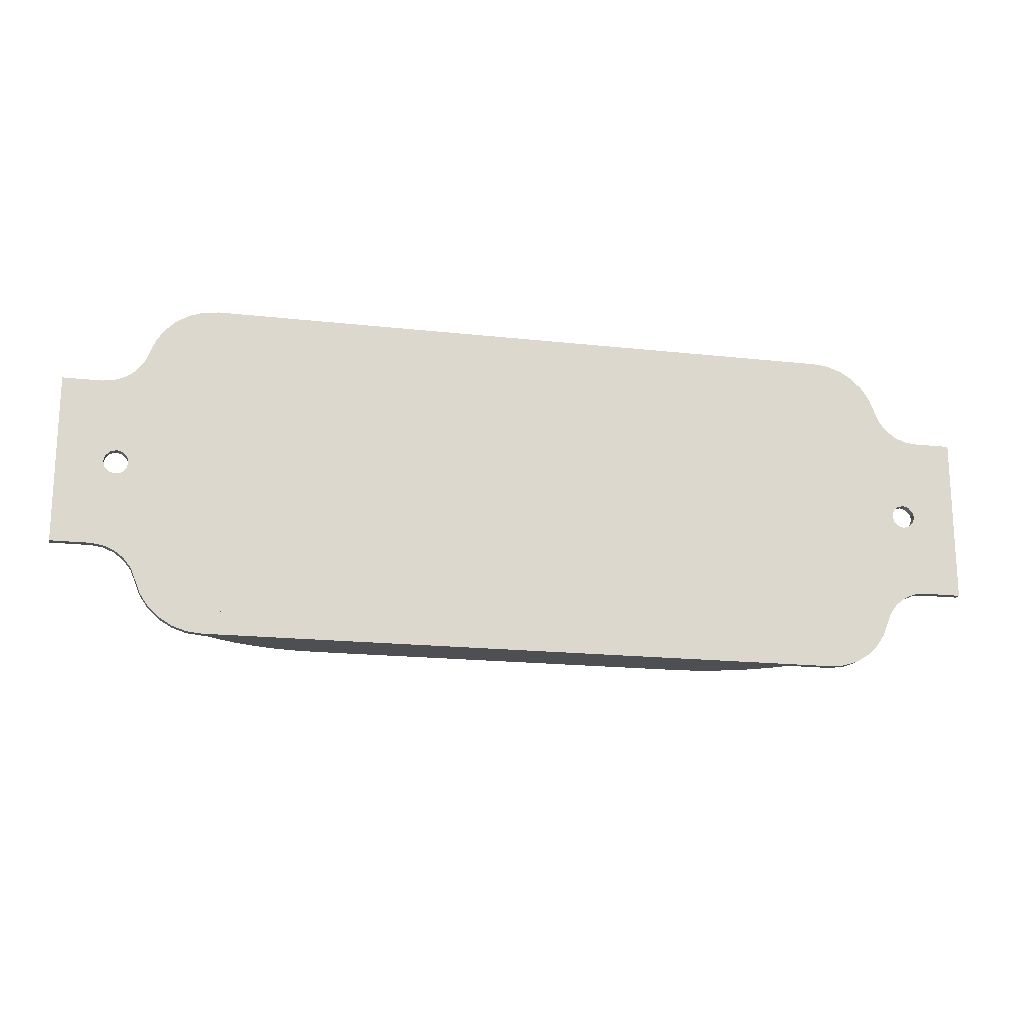
<metadata>
{"format":"obj","ext":"obj","renderer":"f3d","projection":"perspective","resolution":1024,"background":"white","views":[{"elev":-18.0,"azim":-12.3,"up":"+Z"}]}
</metadata>
<code>
v 11.39 0.1 0
v 11.41 0.1 0.07937
v 11.47 0.1 0.1375
v 11.55 0.1 0.1587
v 11.63 0.1 0.1375
v 11.69 0.1 0.07937
v 11.71 0.1 0
v 11.69 0.1 -0.07937
v 11.63 0.1 -0.1375
v 11.55 0.1 -0.1587
v 11.47 0.1 -0.1375
v 11.41 0.1 -0.07937
v 11.39 0 1.944e-17
v 11.41 0 -0.07937
v 11.47 0 -0.1375
v 11.55 0 -0.1587
v 11.63 0 -0.1375
v 11.69 0 -0.07937
v 11.71 0 0
v 11.69 0 0.07937
v 11.63 0 0.1375
v 11.55 0 0.1587
v 11.47 0 0.1375
v 11.41 0 0.07937
v 11.39 0.1 0
v 11.39 0 1.944e-17
v 0.5913 0.1 0
v 0.6125 0.1 0.07937
v 0.6706 0.1 0.1375
v 0.75 0.1 0.1587
v 0.8294 0.1 0.1375
v 0.8875 0.1 0.07937
v 0.9087 0.1 0
v 0.8875 0.1 -0.07937
v 0.8294 0.1 -0.1375
v 0.75 0.1 -0.1587
v 0.6706 0.1 -0.1375
v 0.6125 0.1 -0.07937
v 0.5913 0 1.944e-17
v 0.6125 0 -0.07937
v 0.6706 0 -0.1375
v 0.75 0 -0.1587
v 0.8294 0 -0.1375
v 0.8875 0 -0.07937
v 0.9087 0 0
v 0.8875 0 0.07937
v 0.8294 0 0.1375
v 0.75 0 0.1587
v 0.6706 0 0.1375
v 0.6125 0 0.07937
v 0.5913 0.1 0
v 0.5913 0 1.944e-17
v 1.95 0 -1.9
v 10.35 0 -1.9
v 10.35 0.1 -1.9
v 1.95 0.1 -1.9
v 1.35 0 -1.3
v 1.37 0 -1.455
v 1.43 0 -1.6
v 1.526 0 -1.724
v 1.65 0 -1.82
v 1.795 0 -1.88
v 1.95 0 -1.9
v 1.95 0.1 -1.9
v 1.795 0.1 -1.88
v 1.65 0.1 -1.82
v 1.526 0.1 -1.724
v 1.43 0.1 -1.6
v 1.37 0.1 -1.455
v 1.35 0.1 -1.3
v 1.35 0 1.3
v 1.35 0 -1.3
v 1.35 0.1 -1.3
v 1.35 0.1 1.3
v 1.95 0 1.9
v 1.795 0 1.88
v 1.65 0 1.82
v 1.526 0 1.724
v 1.43 0 1.6
v 1.37 0 1.455
v 1.35 0 1.3
v 1.35 0.1 1.3
v 1.37 0.1 1.455
v 1.43 0.1 1.6
v 1.526 0.1 1.724
v 1.65 0.1 1.82
v 1.795 0.1 1.88
v 1.95 0.1 1.9
v 10.35 0 1.9
v 1.95 0 1.9
v 1.95 0.1 1.9
v 10.35 0.1 1.9
v 10.95 0 1.3
v 10.93 0 1.455
v 10.87 0 1.6
v 10.77 0 1.724
v 10.65 0 1.82
v 10.51 0 1.88
v 10.35 0 1.9
v 10.35 0.1 1.9
v 10.51 0.1 1.88
v 10.65 0.1 1.82
v 10.77 0.1 1.724
v 10.87 0.1 1.6
v 10.93 0.1 1.455
v 10.95 0.1 1.3
v 10.95 0 -1.3
v 10.95 0 1.3
v 10.95 0.1 1.3
v 10.95 0.1 -1.3
v 10.35 0 -1.9
v 10.51 0 -1.88
v 10.65 0 -1.82
v 10.77 0 -1.724
v 10.87 0 -1.6
v 10.93 0 -1.455
v 10.95 0 -1.3
v 10.95 0.1 -1.3
v 10.93 0.1 -1.455
v 10.87 0.1 -1.6
v 10.77 0.1 -1.724
v 10.65 0.1 -1.82
v 10.51 0.1 -1.88
v 10.35 0.1 -1.9
v 11.8 0 1.1
v 12.3 0 1.1
v 12.3 0.1 1.1
v 11.8 0.1 1.1
v 11.22 0 1.54
v 11.28 0 1.397
v 11.37 0 1.274
v 11.5 0 1.179
v 11.64 0 1.12
v 11.8 0 1.1
v 11.8 0.1 1.1
v 11.64 0.1 1.12
v 11.5 0.1 1.179
v 11.37 0.1 1.274
v 11.28 0.1 1.397
v 11.22 0.1 1.54
v 10.35 0 2.2
v 10.54 0 2.179
v 10.73 0 2.117
v 10.89 0 2.016
v 11.04 0 1.882
v 11.15 0 1.721
v 11.22 0 1.54
v 11.22 0.1 1.54
v 11.15 0.1 1.721
v 11.04 0.1 1.882
v 10.89 0.1 2.016
v 10.73 0.1 2.117
v 10.54 0.1 2.179
v 10.35 0.1 2.2
v 1.95 0 2.2
v 10.35 0 2.2
v 10.35 0.1 2.2
v 1.95 0.1 2.2
v 1.083 0 1.54
v 1.155 0 1.721
v 1.264 0 1.882
v 1.405 0 2.016
v 1.572 0 2.117
v 1.756 0 2.179
v 1.95 0 2.2
v 1.95 0.1 2.2
v 1.756 0.1 2.179
v 1.572 0.1 2.117
v 1.405 0.1 2.016
v 1.264 0.1 1.882
v 1.155 0.1 1.721
v 1.083 0.1 1.54
v 0.5043 0 1.1
v 0.6587 0 1.12
v 0.8026 0 1.179
v 0.9265 0 1.274
v 1.022 0 1.397
v 1.083 0 1.54
v 1.083 0.1 1.54
v 1.022 0.1 1.397
v 0.9265 0.1 1.274
v 0.8026 0.1 1.179
v 0.6587 0.1 1.12
v 0.5043 0.1 1.1
v 0 0 1.1
v 0.5043 0 1.1
v 0.5043 0.1 1.1
v 0 0.1 1.1
v -6.163e-33 0 -1.1
v 0 0 1.1
v 0 0.1 1.1
v 0 0.1 -1.1
v 0.5043 0 -1.1
v -6.163e-33 0 -1.1
v 0 0.1 -1.1
v 0.5043 0.1 -1.1
v 1.083 0 -1.54
v 1.022 0 -1.397
v 0.9265 0 -1.274
v 0.8026 0 -1.179
v 0.6587 0 -1.12
v 0.5043 0 -1.1
v 0.5043 0.1 -1.1
v 0.6587 0.1 -1.12
v 0.8026 0.1 -1.179
v 0.9265 0.1 -1.274
v 1.022 0.1 -1.397
v 1.083 0.1 -1.54
v 1.95 0 -2.2
v 1.756 0 -2.179
v 1.572 0 -2.117
v 1.405 0 -2.016
v 1.264 0 -1.882
v 1.155 0 -1.721
v 1.083 0 -1.54
v 1.083 0.1 -1.54
v 1.155 0.1 -1.721
v 1.264 0.1 -1.882
v 1.405 0.1 -2.016
v 1.572 0.1 -2.117
v 1.756 0.1 -2.179
v 1.95 0.1 -2.2
v 7.6 0 -2.2
v 1.95 0 -2.2
v 1.95 0.1 -2.2
v 7.6 0.1 -2.2
v 10.35 0 -2.2
v 7.6 0 -2.2
v 7.6 0.1 -2.2
v 10.35 0.1 -2.2
v 11.22 0 -1.54
v 11.15 0 -1.721
v 11.04 0 -1.882
v 10.89 0 -2.016
v 10.73 0 -2.117
v 10.54 0 -2.179
v 10.35 0 -2.2
v 10.35 0.1 -2.2
v 10.54 0.1 -2.179
v 10.73 0.1 -2.117
v 10.89 0.1 -2.016
v 11.04 0.1 -1.882
v 11.15 0.1 -1.721
v 11.22 0.1 -1.54
v 11.8 0 -1.1
v 11.64 0 -1.12
v 11.5 0 -1.179
v 11.37 0 -1.274
v 11.28 0 -1.397
v 11.22 0 -1.54
v 11.22 0.1 -1.54
v 11.28 0.1 -1.397
v 11.37 0.1 -1.274
v 11.5 0.1 -1.179
v 11.64 0.1 -1.12
v 11.8 0.1 -1.1
v 12.3 0 -1.1
v 11.8 0 -1.1
v 11.8 0.1 -1.1
v 12.3 0.1 -1.1
v 12.3 0 1.1
v 12.3 0 -1.1
v 12.3 0.1 -1.1
v 12.3 0.1 1.1
v 10.35 0.1 -1.9
v 10.51 0.1 -1.88
v 10.65 0.1 -1.82
v 10.77 0.1 -1.724
v 10.87 0.1 -1.6
v 10.93 0.1 -1.455
v 10.95 0.1 -1.3
v 10.95 0.1 1.3
v 10.93 0.1 1.455
v 10.87 0.1 1.6
v 10.77 0.1 1.724
v 10.65 0.1 1.82
v 10.51 0.1 1.88
v 10.35 0.1 1.9
v 1.95 0.1 1.9
v 1.795 0.1 1.88
v 1.65 0.1 1.82
v 1.526 0.1 1.724
v 1.43 0.1 1.6
v 1.37 0.1 1.455
v 1.35 0.1 1.3
v 1.35 0.1 -1.3
v 1.37 0.1 -1.455
v 1.43 0.1 -1.6
v 1.526 0.1 -1.724
v 1.65 0.1 -1.82
v 1.795 0.1 -1.88
v 1.95 0.1 -1.9
v 0.5913 0.1 0
v 0.6125 0.1 -0.07937
v 0.6706 0.1 -0.1375
v 0.75 0.1 -0.1587
v 0.8294 0.1 -0.1375
v 0.8875 0.1 -0.07937
v 0.9087 0.1 0
v 0.8875 0.1 0.07937
v 0.8294 0.1 0.1375
v 0.75 0.1 0.1587
v 0.6706 0.1 0.1375
v 0.6125 0.1 0.07937
v 11.39 0.1 0
v 11.41 0.1 -0.07937
v 11.47 0.1 -0.1375
v 11.55 0.1 -0.1587
v 11.63 0.1 -0.1375
v 11.69 0.1 -0.07937
v 11.71 0.1 0
v 11.69 0.1 0.07937
v 11.63 0.1 0.1375
v 11.55 0.1 0.1587
v 11.47 0.1 0.1375
v 11.41 0.1 0.07937
v 12.3 0.1 1.1
v 12.3 0.1 -1.1
v 11.8 0.1 -1.1
v 11.64 0.1 -1.12
v 11.5 0.1 -1.179
v 11.37 0.1 -1.274
v 11.28 0.1 -1.397
v 11.22 0.1 -1.54
v 11.15 0.1 -1.721
v 11.04 0.1 -1.882
v 10.89 0.1 -2.016
v 10.73 0.1 -2.117
v 10.54 0.1 -2.179
v 10.35 0.1 -2.2
v 7.6 0.1 -2.2
v 1.95 0.1 -2.2
v 1.756 0.1 -2.179
v 1.572 0.1 -2.117
v 1.405 0.1 -2.016
v 1.264 0.1 -1.882
v 1.155 0.1 -1.721
v 1.083 0.1 -1.54
v 1.022 0.1 -1.397
v 0.9265 0.1 -1.274
v 0.8026 0.1 -1.179
v 0.6587 0.1 -1.12
v 0.5043 0.1 -1.1
v 0 0.1 -1.1
v 0 0.1 1.1
v 0.5043 0.1 1.1
v 0.6587 0.1 1.12
v 0.8026 0.1 1.179
v 0.9265 0.1 1.274
v 1.022 0.1 1.397
v 1.083 0.1 1.54
v 1.155 0.1 1.721
v 1.264 0.1 1.882
v 1.405 0.1 2.016
v 1.572 0.1 2.117
v 1.756 0.1 2.179
v 1.95 0.1 2.2
v 10.35 0.1 2.2
v 10.54 0.1 2.179
v 10.73 0.1 2.117
v 10.89 0.1 2.016
v 11.04 0.1 1.882
v 11.15 0.1 1.721
v 11.22 0.1 1.54
v 11.28 0.1 1.397
v 11.37 0.1 1.274
v 11.5 0.1 1.179
v 11.64 0.1 1.12
v 11.8 0.1 1.1
v 10.95 0 -1.3
v 10.93 0 -1.455
v 10.87 0 -1.6
v 10.77 0 -1.724
v 10.65 0 -1.82
v 10.51 0 -1.88
v 10.35 0 -1.9
v 1.95 0 -1.9
v 1.795 0 -1.88
v 1.65 0 -1.82
v 1.526 0 -1.724
v 1.43 0 -1.6
v 1.37 0 -1.455
v 1.35 0 -1.3
v 1.35 0 1.3
v 1.37 0 1.455
v 1.43 0 1.6
v 1.526 0 1.724
v 1.65 0 1.82
v 1.795 0 1.88
v 1.95 0 1.9
v 10.35 0 1.9
v 10.51 0 1.88
v 10.65 0 1.82
v 10.77 0 1.724
v 10.87 0 1.6
v 10.93 0 1.455
v 10.95 0 1.3
v 0.5913 0 1.944e-17
v 0.6125 0 0.07937
v 0.6706 0 0.1375
v 0.75 0 0.1587
v 0.8294 0 0.1375
v 0.8875 0 0.07937
v 0.9087 0 0
v 0.8875 0 -0.07937
v 0.8294 0 -0.1375
v 0.75 0 -0.1587
v 0.6706 0 -0.1375
v 0.6125 0 -0.07937
v 11.39 0 1.944e-17
v 11.41 0 0.07937
v 11.47 0 0.1375
v 11.55 0 0.1587
v 11.63 0 0.1375
v 11.69 0 0.07937
v 11.71 0 0
v 11.69 0 -0.07937
v 11.63 0 -0.1375
v 11.55 0 -0.1587
v 11.47 0 -0.1375
v 11.41 0 -0.07937
v 12.3 0 -1.1
v 12.3 0 1.1
v 11.8 0 1.1
v 11.64 0 1.12
v 11.5 0 1.179
v 11.37 0 1.274
v 11.28 0 1.397
v 11.22 0 1.54
v 11.15 0 1.721
v 11.04 0 1.882
v 10.89 0 2.016
v 10.73 0 2.117
v 10.54 0 2.179
v 10.35 0 2.2
v 1.95 0 2.2
v 1.756 0 2.179
v 1.572 0 2.117
v 1.405 0 2.016
v 1.264 0 1.882
v 1.155 0 1.721
v 1.083 0 1.54
v 1.022 0 1.397
v 0.9265 0 1.274
v 0.8026 0 1.179
v 0.6587 0 1.12
v 0.5043 0 1.1
v 0 0 1.1
v -6.163e-33 0 -1.1
v 0.5043 0 -1.1
v 0.6587 0 -1.12
v 0.8026 0 -1.179
v 0.9265 0 -1.274
v 1.022 0 -1.397
v 1.083 0 -1.54
v 1.155 0 -1.721
v 1.264 0 -1.882
v 1.405 0 -2.016
v 1.572 0 -2.117
v 1.756 0 -2.179
v 1.95 0 -2.2
v 7.6 0 -2.2
v 10.35 0 -2.2
v 10.54 0 -2.179
v 10.73 0 -2.117
v 10.89 0 -2.016
v 11.04 0 -1.882
v 11.15 0 -1.721
v 11.22 0 -1.54
v 11.28 0 -1.397
v 11.37 0 -1.274
v 11.5 0 -1.179
v 11.64 0 -1.12
v 11.8 0 -1.1
v 1.33 0 -1.9
v 1.399 0.2835 -1.9
v 1.503 0.5559 -1.9
v 1.641 0.813 -1.9
v 1.81 1.051 -1.9
v 2.008 1.265 -1.9
v 2.232 1.452 -1.9
v 2.477 1.61 -1.9
v 2.74 1.735 -1.9
v 3.017 1.826 -1.9
v 3.304 1.882 -1.9
v 3.595 1.9 -1.9
v 8.705 1.9 -1.9
v 8.996 1.882 -1.9
v 9.283 1.826 -1.9
v 9.56 1.735 -1.9
v 9.823 1.61 -1.9
v 10.07 1.452 -1.9
v 10.29 1.265 -1.9
v 10.49 1.051 -1.9
v 10.66 0.813 -1.9
v 10.8 0.5559 -1.9
v 10.9 0.2835 -1.9
v 10.97 0 -1.9
v 3.595 1.9 -1.9
v 3.595 1.9 1.9
v 8.705 1.9 1.9
v 8.705 1.9 -1.9
v 8.705 1.9 -1.9
v 8.705 1.9 1.9
v 8.996 1.882 1.9
v 9.283 1.826 1.9
v 9.56 1.735 1.9
v 9.823 1.61 1.9
v 10.07 1.452 1.9
v 10.29 1.265 1.9
v 10.49 1.051 1.9
v 10.66 0.813 1.9
v 10.8 0.5559 1.9
v 10.9 0.2835 1.9
v 10.97 0 1.9
v 10.97 0 -1.9
v 10.9 0.2835 -1.9
v 10.8 0.5559 -1.9
v 10.66 0.813 -1.9
v 10.49 1.051 -1.9
v 10.29 1.265 -1.9
v 10.07 1.452 -1.9
v 9.823 1.61 -1.9
v 9.56 1.735 -1.9
v 9.283 1.826 -1.9
v 8.996 1.882 -1.9
v 10.97 0 -1.9
v 10.97 0 1.9
v 1.33 0 1.9
v 1.33 0 -1.9
v 1.33 0 -1.9
v 1.33 0 1.9
v 1.399 0.2835 1.9
v 1.503 0.5559 1.9
v 1.641 0.813 1.9
v 1.81 1.051 1.9
v 2.008 1.265 1.9
v 2.232 1.452 1.9
v 2.477 1.61 1.9
v 2.74 1.735 1.9
v 3.017 1.826 1.9
v 3.304 1.882 1.9
v 3.595 1.9 1.9
v 3.595 1.9 -1.9
v 3.304 1.882 -1.9
v 3.017 1.826 -1.9
v 2.74 1.735 -1.9
v 2.477 1.61 -1.9
v 2.232 1.452 -1.9
v 2.008 1.265 -1.9
v 1.81 1.051 -1.9
v 1.641 0.813 -1.9
v 1.503 0.5559 -1.9
v 1.399 0.2835 -1.9
v 3.595 1.9 1.9
v 3.304 1.882 1.9
v 3.017 1.826 1.9
v 2.74 1.735 1.9
v 2.477 1.61 1.9
v 2.232 1.452 1.9
v 2.008 1.265 1.9
v 1.81 1.051 1.9
v 1.641 0.813 1.9
v 1.503 0.5559 1.9
v 1.399 0.2835 1.9
v 1.33 0 1.9
v 10.97 0 1.9
v 10.9 0.2835 1.9
v 10.8 0.5559 1.9
v 10.66 0.813 1.9
v 10.49 1.051 1.9
v 10.29 1.265 1.9
v 10.07 1.452 1.9
v 9.823 1.61 1.9
v 9.56 1.735 1.9
v 9.283 1.826 1.9
v 8.996 1.882 1.9
v 8.705 1.9 1.9
g 7414b47a-e375-11ea-beb2-54bf646e7e1f
f 2 24 1
f 1 24 26
f 25 13 12
f 12 13 14
f 12 14 15
f 2 3 24
f 24 3 23
f 23 3 4
f 23 4 22
f 22 4 5
f 22 5 21
f 21 5 6
f 21 6 20
f 20 6 7
f 20 7 19
f 19 7 8
f 19 8 18
f 18 8 9
f 18 9 17
f 17 9 10
f 17 10 16
f 16 10 11
f 16 11 15
f 15 11 12
g 74166226-e375-11ea-b99d-54bf646e7e1f
f 28 50 27
f 27 50 52
f 51 39 38
f 38 39 40
f 38 40 41
f 28 29 50
f 50 29 49
f 49 29 30
f 49 30 48
f 48 30 31
f 48 31 47
f 47 31 32
f 47 32 46
f 46 32 33
f 46 33 45
f 45 33 34
f 45 34 44
f 44 34 35
f 44 35 43
f 43 35 36
f 43 36 42
f 42 36 37
f 42 37 41
f 41 37 38
g 7418d314-e375-11ea-b331-54bf646e7e1f
f 53 54 56
f 56 54 55
g 741c5592-e375-11ea-9320-54bf646e7e1f
f 70 57 69
f 69 57 58
f 69 58 68
f 68 58 59
f 68 59 67
f 67 59 60
f 67 60 66
f 66 60 61
f 66 61 65
f 65 61 62
f 65 62 64
f 64 62 63
g 741e2a4a-e375-11ea-9dc9-54bf646e7e1f
f 71 72 74
f 74 72 73
g 741fd822-e375-11ea-8330-54bf646e7e1f
f 88 75 87
f 87 75 76
f 87 76 86
f 86 76 77
f 86 77 85
f 85 77 78
f 85 78 84
f 84 78 79
f 84 79 83
f 83 79 80
f 83 80 82
f 82 80 81
g 74213792-e375-11ea-b82e-54bf646e7e1f
f 89 90 92
f 92 90 91
g 7422be22-e375-11ea-937b-54bf646e7e1f
f 106 93 105
f 105 93 94
f 105 94 104
f 104 94 95
f 104 95 103
f 103 95 96
f 103 96 102
f 102 96 97
f 102 97 101
f 101 97 98
f 101 98 100
f 100 98 99
g 7424ba06-e375-11ea-b64a-54bf646e7e1f
f 107 108 110
f 110 108 109
g 7426b5e2-e375-11ea-94d4-54bf646e7e1f
f 124 111 123
f 123 111 112
f 123 112 122
f 122 112 113
f 122 113 121
f 121 113 114
f 121 114 120
f 120 114 115
f 120 115 119
f 119 115 116
f 119 116 118
f 118 116 117
g 74286380-e375-11ea-8da1-54bf646e7e1f
f 125 126 128
f 128 126 127
g 742d6c9e-e375-11ea-9c97-54bf646e7e1f
f 140 129 139
f 139 129 130
f 139 130 138
f 138 130 131
f 138 131 137
f 137 131 132
f 137 132 136
f 136 132 133
f 136 133 135
f 135 133 134
g 742f6854-e375-11ea-95eb-54bf646e7e1f
f 154 141 153
f 153 141 142
f 153 142 152
f 152 142 143
f 152 143 151
f 151 143 144
f 151 144 150
f 150 144 145
f 150 145 149
f 149 145 146
f 149 146 148
f 148 146 147
g 74311614-e375-11ea-9d58-54bf646e7e1f
f 155 156 158
f 158 156 157
g 7432c3c6-e375-11ea-aed7-54bf646e7e1f
f 172 159 171
f 171 159 160
f 171 160 170
f 170 160 161
f 170 161 169
f 169 161 162
f 169 162 168
f 168 162 163
f 168 163 167
f 167 163 164
f 167 164 166
f 166 164 165
g 7434716e-e375-11ea-b0de-54bf646e7e1f
f 184 173 183
f 183 173 174
f 183 174 182
f 182 174 175
f 182 175 181
f 181 175 176
f 181 176 180
f 180 176 177
f 180 177 179
f 179 177 178
g 74361f26-e375-11ea-9afb-54bf646e7e1f
f 185 186 188
f 188 186 187
g 7437f3e6-e375-11ea-9681-54bf646e7e1f
f 189 190 192
f 192 190 191
g 7439efb4-e375-11ea-a2ee-54bf646e7e1f
f 193 194 196
f 196 194 195
g 743beb7e-e375-11ea-8530-54bf646e7e1f
f 208 197 207
f 207 197 198
f 207 198 206
f 206 198 199
f 206 199 205
f 205 199 200
f 205 200 204
f 204 200 201
f 204 201 203
f 203 201 202
g 743e5ca4-e375-11ea-b76c-54bf646e7e1f
f 222 209 221
f 221 209 210
f 221 210 220
f 220 210 211
f 220 211 219
f 219 211 212
f 219 212 218
f 218 212 213
f 218 213 217
f 217 213 214
f 217 214 216
f 216 214 215
g 744142ca-e375-11ea-ab29-54bf646e7e1f
f 223 224 226
f 226 224 225
g 74440206-e375-11ea-b540-54bf646e7e1f
f 227 228 230
f 230 228 229
g 7446e836-e375-11ea-bf13-54bf646e7e1f
f 244 231 243
f 243 231 232
f 243 232 242
f 242 232 233
f 242 233 241
f 241 233 234
f 241 234 240
f 240 234 235
f 240 235 239
f 239 235 236
f 239 236 238
f 238 236 237
g 744a1c80-e375-11ea-906d-54bf646e7e1f
f 256 245 255
f 255 245 246
f 255 246 254
f 254 246 247
f 254 247 253
f 253 247 248
f 253 248 252
f 252 248 249
f 252 249 251
f 251 249 250
g 744e892e-e375-11ea-9e62-54bf646e7e1f
f 257 258 260
f 260 258 259
g 7450ac0a-e375-11ea-887d-54bf646e7e1f
f 261 262 264
f 264 262 263
g 74562a54-e375-11ea-a3c5-54bf646e7e1f
f 266 328 265
f 265 328 329
f 265 329 330
f 267 326 266
f 266 326 327
f 266 327 328
f 267 268 326
f 326 268 325
f 325 268 269
f 325 269 324
f 324 269 270
f 324 270 323
f 323 270 271
f 323 271 322
f 322 271 321
f 321 271 320
f 320 271 307
f 320 307 308
f 272 305 271
f 271 305 306
f 271 306 307
f 273 365 272
f 272 365 366
f 272 366 367
f 365 273 364
f 364 273 274
f 364 274 363
f 363 274 275
f 363 275 362
f 362 275 276
f 362 276 277
f 278 360 277
f 277 360 361
f 277 361 362
f 279 358 278
f 278 358 359
f 278 359 360
f 280 355 279
f 279 355 356
f 279 356 357
f 281 353 280
f 280 353 354
f 280 354 355
f 281 282 353
f 353 282 352
f 352 282 283
f 352 283 351
f 351 283 284
f 351 284 350
f 350 284 285
f 350 285 349
f 349 285 348
f 348 285 347
f 347 285 301
f 347 301 302
f 286 299 285
f 285 299 300
f 285 300 301
f 287 339 286
f 286 339 340
f 286 340 341
f 339 287 338
f 338 287 288
f 338 288 337
f 337 288 289
f 337 289 336
f 336 289 290
f 336 290 291
f 292 334 291
f 291 334 335
f 291 335 336
f 265 331 292
f 292 331 332
f 292 332 333
f 294 344 293
f 293 344 345
f 293 345 304
f 304 345 303
f 303 345 302
f 302 345 346
f 302 346 347
f 294 295 344
f 344 295 296
f 344 296 343
f 343 296 342
f 342 296 297
f 342 297 286
f 286 297 298
f 286 298 299
f 309 318 308
f 308 318 319
f 308 319 320
f 309 310 318
f 318 310 311
f 318 311 317
f 317 311 312
f 317 312 313
f 313 314 317
f 317 314 369
f 369 314 368
f 368 314 315
f 368 315 272
f 272 315 316
f 272 316 305
f 330 331 265
f 333 334 292
f 341 342 286
f 357 358 279
f 367 368 272
g 7458c25c-e375-11ea-bb1e-54bf646e7e1f
f 371 470 370
f 370 470 471
f 370 471 472
f 470 371 469
f 469 371 372
f 469 372 468
f 468 372 373
f 468 373 467
f 467 373 374
f 467 374 375
f 376 465 375
f 375 465 466
f 375 466 467
f 377 462 376
f 376 462 463
f 376 463 464
f 378 459 377
f 377 459 460
f 377 460 461
f 379 457 378
f 378 457 458
f 378 458 459
f 379 380 457
f 457 380 456
f 456 380 381
f 456 381 455
f 455 381 382
f 455 382 454
f 454 382 383
f 454 383 453
f 453 383 452
f 452 383 451
f 451 383 406
f 451 406 407
f 384 404 383
f 383 404 405
f 383 405 406
f 385 443 384
f 384 443 444
f 384 444 445
f 443 385 442
f 442 385 386
f 442 386 441
f 441 386 387
f 441 387 440
f 440 387 388
f 440 388 389
f 390 438 389
f 389 438 439
f 389 439 440
f 391 436 390
f 390 436 437
f 390 437 438
f 392 433 391
f 391 433 434
f 391 434 435
f 393 431 392
f 392 431 432
f 392 432 433
f 393 394 431
f 431 394 430
f 430 394 395
f 430 395 429
f 429 395 396
f 429 396 428
f 428 396 397
f 428 397 427
f 427 397 426
f 426 397 425
f 425 397 412
f 425 412 413
f 370 410 397
f 397 410 411
f 397 411 412
f 399 448 398
f 398 448 449
f 398 449 409
f 409 449 408
f 408 449 407
f 407 449 450
f 407 450 451
f 399 400 448
f 448 400 401
f 448 401 447
f 447 401 446
f 446 401 402
f 446 402 384
f 384 402 403
f 384 403 404
f 414 423 413
f 413 423 424
f 413 424 425
f 414 415 423
f 423 415 416
f 423 416 422
f 422 416 417
f 422 417 418
f 418 419 422
f 422 419 474
f 474 419 473
f 473 419 420
f 473 420 370
f 370 420 421
f 370 421 410
f 435 436 391
f 445 446 384
f 461 462 377
f 464 465 376
f 472 473 370
g 7536eddc-e375-11ea-947b-54bf646e7e1f
f 498 475 497
f 497 475 476
f 497 476 496
f 496 476 477
f 496 477 495
f 495 477 478
f 495 478 494
f 494 478 479
f 494 479 493
f 493 479 480
f 493 480 492
f 492 480 481
f 492 481 491
f 491 481 487
f 491 487 490
f 490 487 489
f 489 487 488
f 481 482 487
f 487 482 486
f 486 482 483
f 486 483 484
f 484 485 486
g 75395ee4-e375-11ea-a865-54bf646e7e1f
f 500 501 499
f 499 501 502
g 753ba8dc-e375-11ea-9ff2-54bf646e7e1f
f 503 504 526
f 526 504 505
f 526 505 525
f 525 505 506
f 525 506 524
f 524 506 507
f 524 507 523
f 523 507 508
f 523 508 522
f 522 508 509
f 522 509 521
f 521 509 510
f 521 510 520
f 520 510 511
f 520 511 519
f 519 511 512
f 519 512 518
f 518 512 513
f 518 513 517
f 517 513 514
f 517 514 516
f 516 514 515
g 753dcbcc-e375-11ea-9e6f-54bf646e7e1f
f 528 529 527
f 527 529 530
g 753feea6-e375-11ea-b8ad-54bf646e7e1f
f 531 532 554
f 554 532 533
f 554 533 553
f 553 533 534
f 553 534 552
f 552 534 535
f 552 535 551
f 551 535 536
f 551 536 550
f 550 536 537
f 550 537 549
f 549 537 538
f 549 538 548
f 548 538 539
f 548 539 547
f 547 539 540
f 547 540 546
f 546 540 541
f 546 541 545
f 545 541 542
f 545 542 544
f 544 542 543
g 7542388c-e375-11ea-bc4e-54bf646e7e1f
f 556 557 555
f 555 557 558
f 555 558 559
f 555 559 573
f 573 559 560
f 573 560 572
f 572 560 561
f 572 561 571
f 571 561 562
f 571 562 570
f 570 562 563
f 570 563 569
f 569 563 564
f 569 564 568
f 568 564 565
f 568 565 567
f 567 565 566
f 573 574 555
f 555 574 578
f 578 574 575
f 578 575 576
f 576 577 578

</code>
